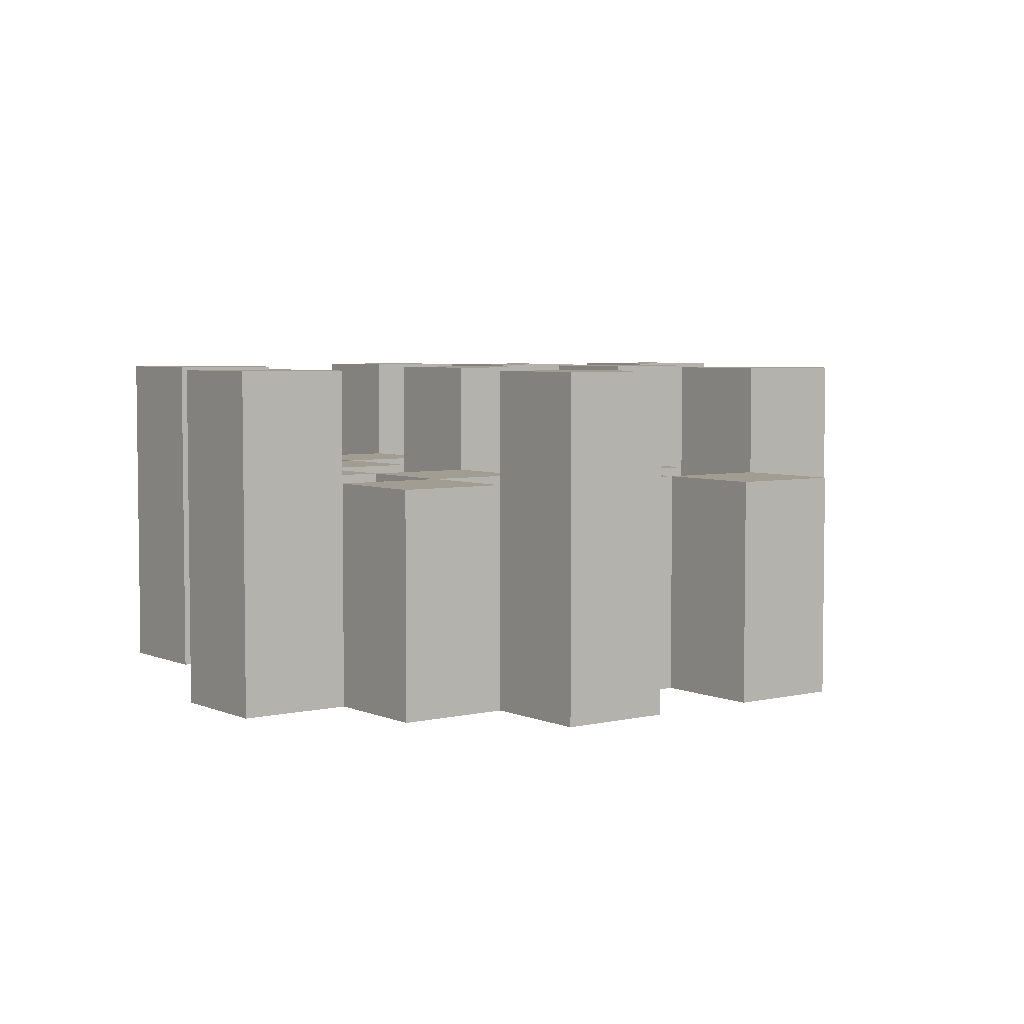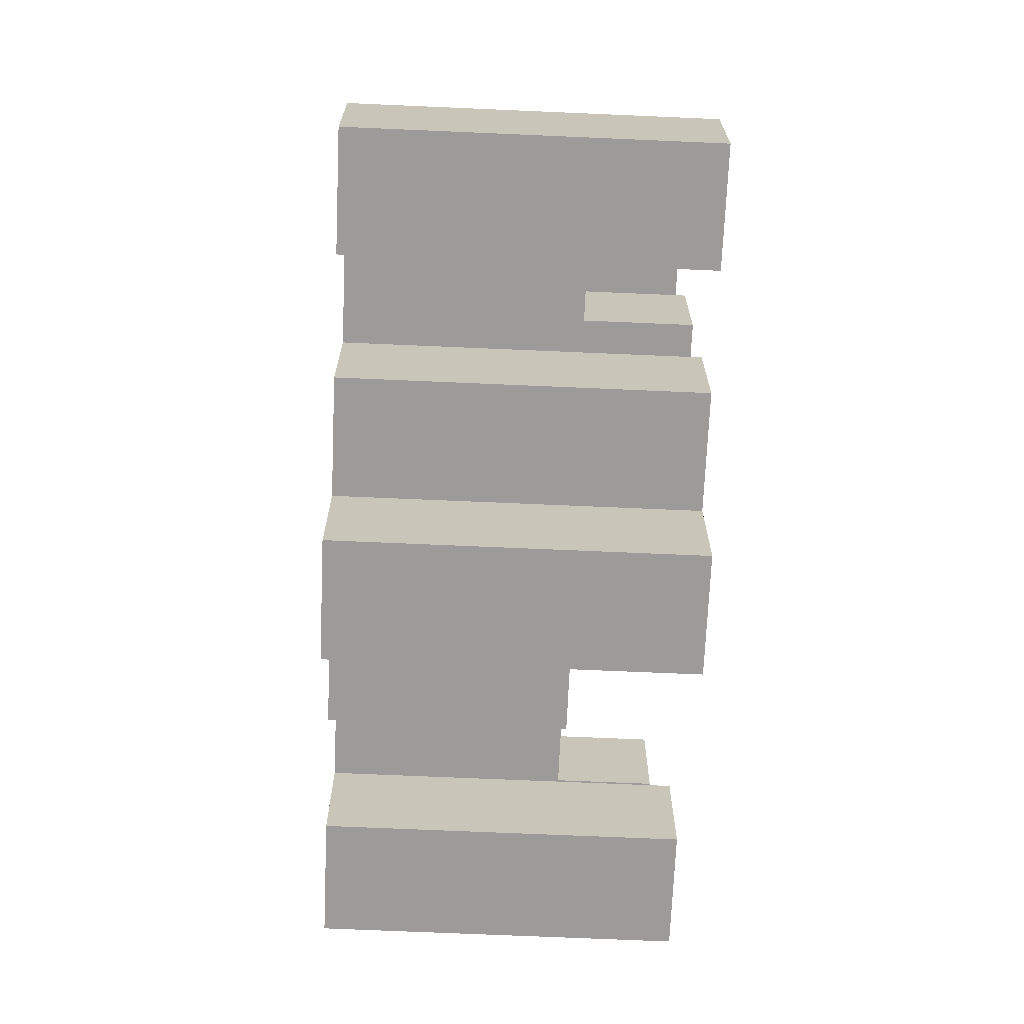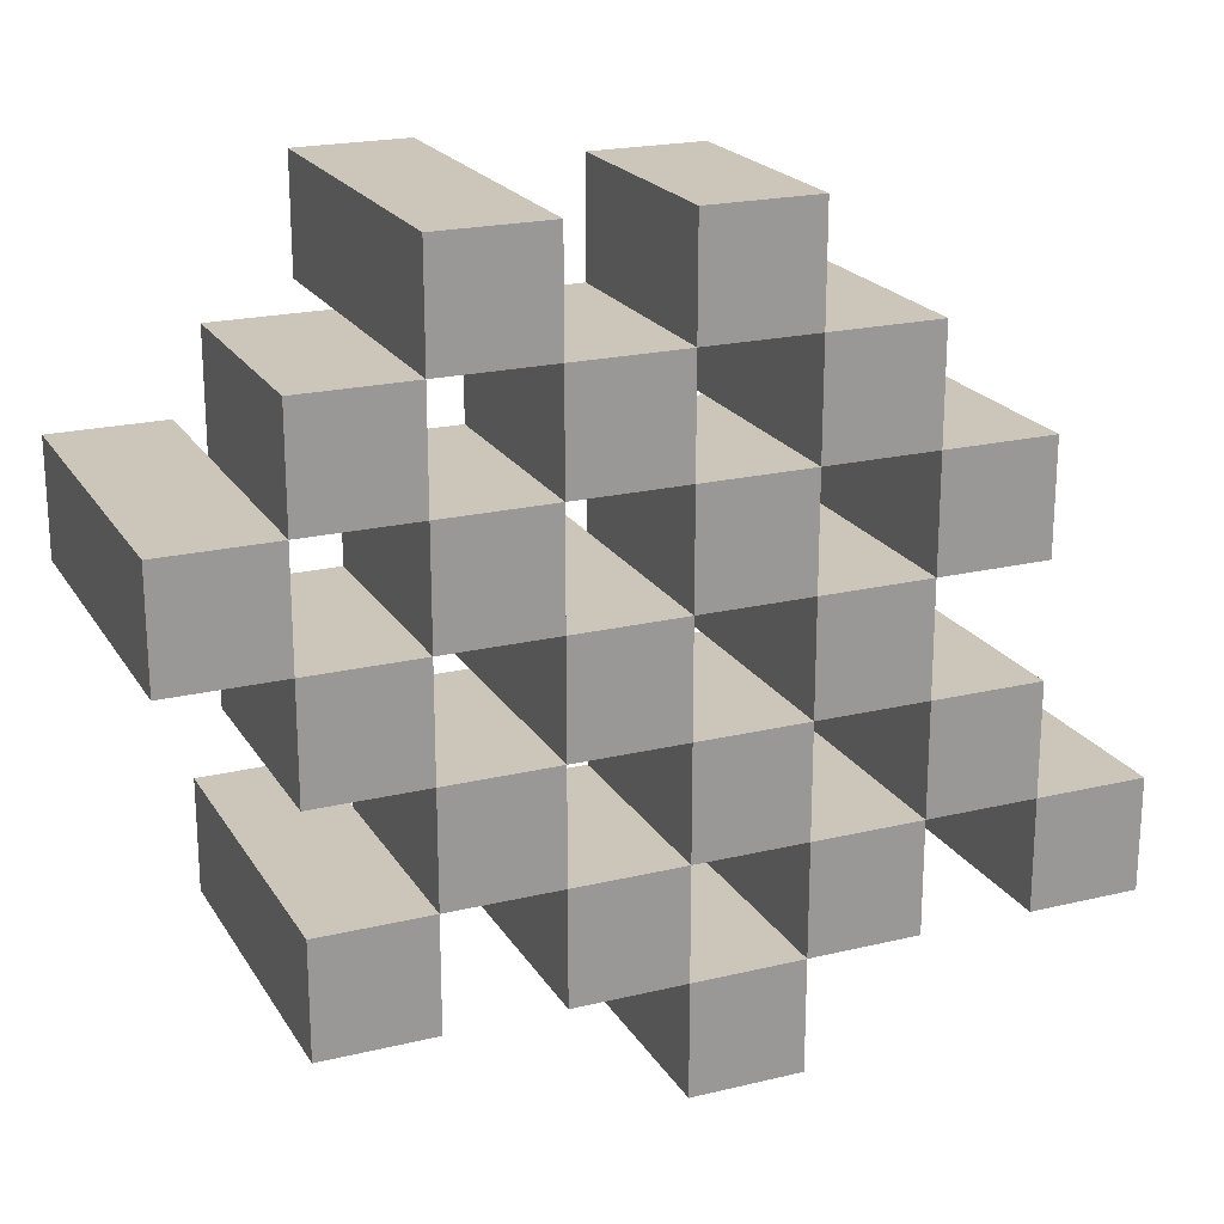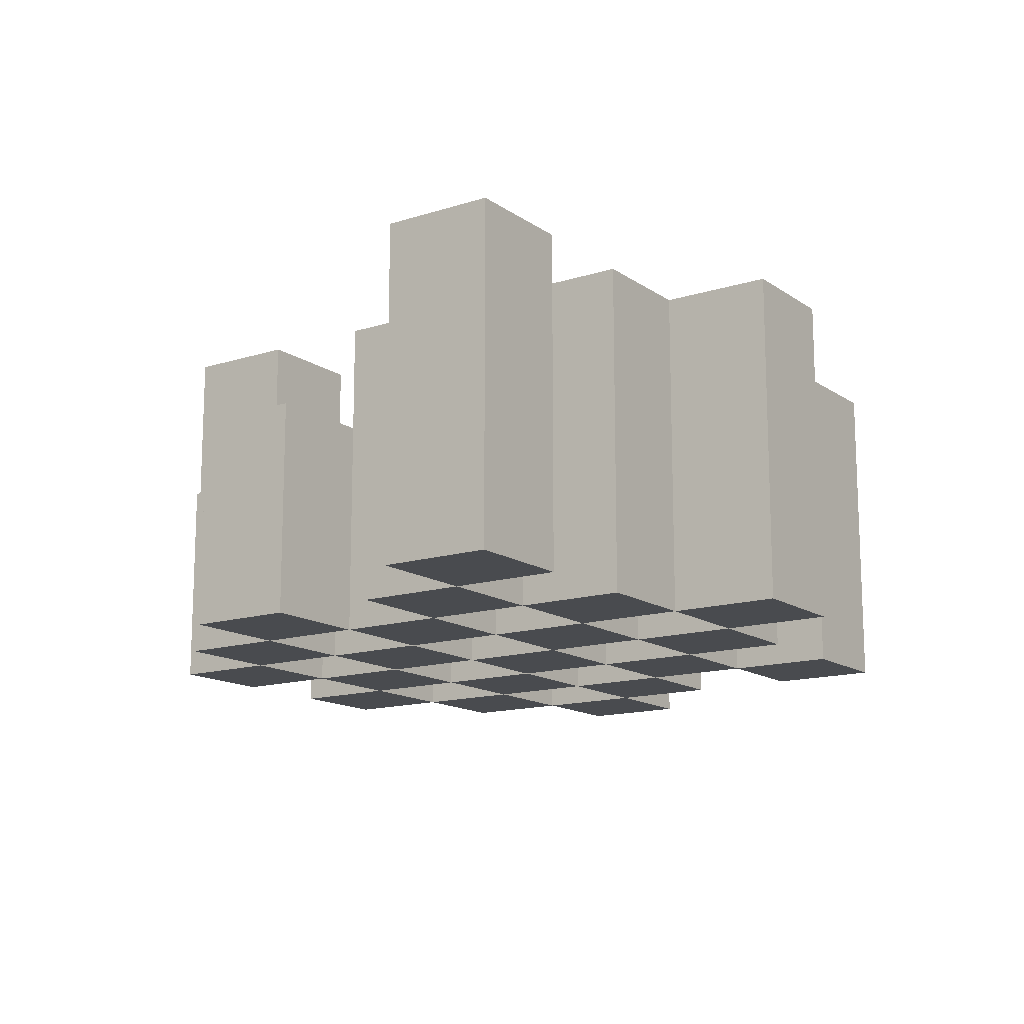
<metadata>
{"format":"obj","ext":"obj","renderer":"f3d","projection":"perspective","resolution":1024,"background":"white","views":[{"elev":4.7,"azim":-36.8,"up":"+Y"},{"elev":-69.7,"azim":87.5,"up":"+Z"},{"elev":21.0,"azim":-23.3,"up":"+Z"},{"elev":-14.2,"azim":124.7,"up":"+Y"}]}
</metadata>
<code>
o
v 35.9 0.9 3.2
v 35.9 0.9 3.1
v 35.9 1.2 3.2
v 35.9 1.2 3.1
v 36 0.9 3.3
v 36 0.9 3.2
v 36 0.9 3.1
v 36 0.9 3
v 36 0.9 2.9
v 36 0.9 2.8
v 36 1.1 3.3
v 36 1.1 3.2
v 36 1.1 3.1
v 36 1.1 3
v 36 1.2 2.9
v 36 1.2 2.8
v 36.1 0.9 3.4
v 36.1 0.9 3.3
v 36.1 0.9 3.2
v 36.1 0.9 3.1
v 36.1 0.9 3
v 36.1 0.9 2.9
v 36.1 1.1 3.3
v 36.1 1.1 3.2
v 36.1 1.1 3.1
v 36.1 1.1 3
v 36.1 1.1 2.9
v 36.1 1.2 3.4
v 36.1 1.2 3.3
v 36.2 0.9 3.3
v 36.2 0.9 3.2
v 36.2 0.9 3.1
v 36.2 0.9 3
v 36.2 0.9 2.9
v 36.2 0.9 2.8
v 36.2 1.1 3.3
v 36.2 1.1 3.2
v 36.2 1.1 3.1
v 36.2 1.1 3
v 36.2 1.1 2.9
v 36.2 1.1 2.8
v 36.2 1.2 3.1
v 36.2 1.2 3
v 36.3 0.9 3.4
v 36.3 0.9 3.3
v 36.3 0.9 3.2
v 36.3 0.9 3.1
v 36.3 0.9 3
v 36.3 0.9 2.9
v 36.3 0.9 2.8
v 36.3 0.9 2.7
v 36.3 1.1 3.4
v 36.3 1.1 3.3
v 36.3 1.1 3.2
v 36.3 1.1 3.1
v 36.3 1.1 3
v 36.3 1.1 2.9
v 36.3 1.1 2.8
v 36.3 1.2 2.8
v 36.3 1.2 2.7
v 36.4 0.9 3.3
v 36.4 0.9 3.2
v 36.4 0.9 3.1
v 36.4 0.9 3
v 36.4 0.9 2.9
v 36.4 0.9 2.8
v 36.4 1.1 3.3
v 36.4 1.1 3.2
v 36.4 1.1 3.1
v 36.4 1.1 3
v 36.4 1.1 2.9
v 36.4 1.2 3.3
v 36.4 1.2 3.2
v 36.4 1.2 3.1
v 36.4 1.2 3
v 36.4 1.2 2.9
v 36.4 1.2 2.8
v 36.5 0.9 3.2
v 36.5 0.9 3.1
v 36.5 0.9 3
v 36.5 0.9 2.9
v 36.5 1.1 3.2
v 36.5 1.1 3.1
v 36.5 1.1 3
v 36.5 1.1 2.9
v 36.6 0.9 2.9
v 36.6 0.9 2.8
v 36.6 1.1 2.9
v 36.6 1.2 2.9
v 36.6 1.2 2.8
v 36 0.9 3.2
v 36 0.9 3.1
v 36 1.1 3.2
v 36 1.1 3.1
v 36 1.2 3.2
v 36 1.2 3.1
v 36.1 0.9 3.3
v 36.1 0.9 3.2
v 36.1 0.9 3.1
v 36.1 0.9 3
v 36.1 0.9 2.9
v 36.1 0.9 2.8
v 36.1 1.1 3.3
v 36.1 1.1 3.2
v 36.1 1.1 3.1
v 36.1 1.1 3
v 36.1 1.1 2.9
v 36.1 1.2 2.9
v 36.1 1.2 2.8
v 36.2 0.9 3.4
v 36.2 0.9 3.3
v 36.2 0.9 3.2
v 36.2 0.9 3.1
v 36.2 0.9 3
v 36.2 0.9 2.9
v 36.2 1.1 3.3
v 36.2 1.1 3.2
v 36.2 1.1 3.1
v 36.2 1.1 3
v 36.2 1.1 2.9
v 36.2 1.2 3.4
v 36.2 1.2 3.3
v 36.3 0.9 3.3
v 36.3 0.9 3.2
v 36.3 0.9 3.1
v 36.3 0.9 3
v 36.3 0.9 2.9
v 36.3 0.9 2.8
v 36.3 1.1 3.3
v 36.3 1.1 3.2
v 36.3 1.1 3.1
v 36.3 1.1 3
v 36.3 1.1 2.9
v 36.3 1.1 2.8
v 36.3 1.2 3.1
v 36.3 1.2 3
v 36.4 0.9 3.4
v 36.4 0.9 3.3
v 36.4 0.9 3.2
v 36.4 0.9 3.1
v 36.4 0.9 3
v 36.4 0.9 2.9
v 36.4 0.9 2.8
v 36.4 0.9 2.7
v 36.4 1.1 3.4
v 36.4 1.1 3.3
v 36.4 1.1 3.2
v 36.4 1.1 3.1
v 36.4 1.1 3
v 36.4 1.1 2.9
v 36.4 1.2 2.8
v 36.4 1.2 2.7
v 36.5 0.9 3.3
v 36.5 0.9 3.2
v 36.5 0.9 3.1
v 36.5 0.9 3
v 36.5 0.9 2.9
v 36.5 0.9 2.8
v 36.5 1.1 3.2
v 36.5 1.1 3.1
v 36.5 1.1 3
v 36.5 1.1 2.9
v 36.5 1.2 3.3
v 36.5 1.2 3.2
v 36.5 1.2 3.1
v 36.5 1.2 3
v 36.5 1.2 2.9
v 36.5 1.2 2.8
v 36.6 0.9 3.2
v 36.6 0.9 3.1
v 36.6 0.9 3
v 36.6 0.9 2.9
v 36.6 1.1 3.2
v 36.6 1.1 3.1
v 36.6 1.1 3
v 36.6 1.1 2.9
v 36.7 0.9 2.9
v 36.7 0.9 2.8
v 36.7 1.2 2.9
v 36.7 1.2 2.8
v 36.1 0.9 3.4
v 36.1 1.2 3.4
v 36.2 0.9 3.4
v 36.2 1.2 3.4
v 36.3 0.9 3.4
v 36.3 1.1 3.4
v 36.4 0.9 3.4
v 36.4 1.1 3.4
v 36 0.9 3.3
v 36 1.1 3.3
v 36.1 0.9 3.3
v 36.1 1.1 3.3
v 36.2 0.9 3.3
v 36.2 1.1 3.3
v 36.3 0.9 3.3
v 36.3 1.1 3.3
v 36.4 0.9 3.3
v 36.4 1.1 3.3
v 36.4 1.2 3.3
v 36.5 0.9 3.3
v 36.5 1.2 3.3
v 35.9 0.9 3.2
v 35.9 1.2 3.2
v 36 0.9 3.2
v 36 1.1 3.2
v 36 1.2 3.2
v 36.1 0.9 3.2
v 36.1 1.1 3.2
v 36.2 0.9 3.2
v 36.2 1.1 3.2
v 36.3 0.9 3.2
v 36.3 1.1 3.2
v 36.4 0.9 3.2
v 36.4 1.1 3.2
v 36.5 0.9 3.2
v 36.5 1.1 3.2
v 36.6 0.9 3.2
v 36.6 1.1 3.2
v 36 0.9 3.1
v 36 1.1 3.1
v 36.1 0.9 3.1
v 36.1 1.1 3.1
v 36.2 0.9 3.1
v 36.2 1.1 3.1
v 36.2 1.2 3.1
v 36.3 0.9 3.1
v 36.3 1.1 3.1
v 36.3 1.2 3.1
v 36.4 0.9 3.1
v 36.4 1.1 3.1
v 36.4 1.2 3.1
v 36.5 0.9 3.1
v 36.5 1.1 3.1
v 36.5 1.2 3.1
v 36.1 0.9 3
v 36.1 1.1 3
v 36.2 0.9 3
v 36.2 1.1 3
v 36.3 0.9 3
v 36.3 1.1 3
v 36.4 0.9 3
v 36.4 1.1 3
v 36.5 0.9 3
v 36.5 1.1 3
v 36.6 0.9 3
v 36.6 1.1 3
v 36 0.9 2.9
v 36 1.2 2.9
v 36.1 0.9 2.9
v 36.1 1.1 2.9
v 36.1 1.2 2.9
v 36.2 0.9 2.9
v 36.2 1.1 2.9
v 36.3 0.9 2.9
v 36.3 1.1 2.9
v 36.4 0.9 2.9
v 36.4 1.1 2.9
v 36.4 1.2 2.9
v 36.5 0.9 2.9
v 36.5 1.1 2.9
v 36.5 1.2 2.9
v 36.6 0.9 2.9
v 36.6 1.1 2.9
v 36.6 1.2 2.9
v 36.7 0.9 2.9
v 36.7 1.2 2.9
v 36.3 0.9 2.8
v 36.3 1.1 2.8
v 36.3 1.2 2.8
v 36.4 0.9 2.8
v 36.4 1.2 2.8
v 36.1 0.9 3.3
v 36.1 1.1 3.3
v 36.1 1.2 3.3
v 36.2 0.9 3.3
v 36.2 1.1 3.3
v 36.2 1.2 3.3
v 36.3 0.9 3.3
v 36.3 1.1 3.3
v 36.4 0.9 3.3
v 36.4 1.1 3.3
v 36 0.9 3.2
v 36 1.1 3.2
v 36.1 0.9 3.2
v 36.1 1.1 3.2
v 36.2 0.9 3.2
v 36.2 1.1 3.2
v 36.3 0.9 3.2
v 36.3 1.1 3.2
v 36.4 0.9 3.2
v 36.4 1.1 3.2
v 36.4 1.2 3.2
v 36.5 0.9 3.2
v 36.5 1.1 3.2
v 36.5 1.2 3.2
v 35.9 0.9 3.1
v 35.9 1.2 3.1
v 36 0.9 3.1
v 36 1.1 3.1
v 36 1.2 3.1
v 36.1 0.9 3.1
v 36.1 1.1 3.1
v 36.2 0.9 3.1
v 36.2 1.1 3.1
v 36.3 0.9 3.1
v 36.3 1.1 3.1
v 36.4 0.9 3.1
v 36.4 1.1 3.1
v 36.5 0.9 3.1
v 36.5 1.1 3.1
v 36.6 0.9 3.1
v 36.6 1.1 3.1
v 36 0.9 3
v 36 1.1 3
v 36.1 0.9 3
v 36.1 1.1 3
v 36.2 0.9 3
v 36.2 1.1 3
v 36.2 1.2 3
v 36.3 0.9 3
v 36.3 1.1 3
v 36.3 1.2 3
v 36.4 0.9 3
v 36.4 1.1 3
v 36.4 1.2 3
v 36.5 0.9 3
v 36.5 1.1 3
v 36.5 1.2 3
v 36.1 0.9 2.9
v 36.1 1.1 2.9
v 36.2 0.9 2.9
v 36.2 1.1 2.9
v 36.3 0.9 2.9
v 36.3 1.1 2.9
v 36.4 0.9 2.9
v 36.4 1.1 2.9
v 36.5 0.9 2.9
v 36.5 1.1 2.9
v 36.6 0.9 2.9
v 36.6 1.1 2.9
v 36 0.9 2.8
v 36 1.2 2.8
v 36.1 0.9 2.8
v 36.1 1.2 2.8
v 36.2 0.9 2.8
v 36.2 1.1 2.8
v 36.3 0.9 2.8
v 36.3 1.1 2.8
v 36.4 0.9 2.8
v 36.4 1.2 2.8
v 36.5 0.9 2.8
v 36.5 1.2 2.8
v 36.6 0.9 2.8
v 36.6 1.2 2.8
v 36.7 0.9 2.8
v 36.7 1.2 2.8
v 36.3 0.9 2.7
v 36.3 1.2 2.7
v 36.4 0.9 2.7
v 36.4 1.2 2.7
v 36.1 0.9 3.4
v 36.2 0.9 3.4
v 36.3 0.9 3.4
v 36.4 0.9 3.4
v 36 0.9 3.3
v 36.1 0.9 3.3
v 36.2 0.9 3.3
v 36.3 0.9 3.3
v 36.4 0.9 3.3
v 36.5 0.9 3.3
v 35.9 0.9 3.2
v 36 0.9 3.2
v 36.1 0.9 3.2
v 36.2 0.9 3.2
v 36.3 0.9 3.2
v 36.4 0.9 3.2
v 36.5 0.9 3.2
v 36.6 0.9 3.2
v 35.9 0.9 3.1
v 36 0.9 3.1
v 36.1 0.9 3.1
v 36.2 0.9 3.1
v 36.3 0.9 3.1
v 36.4 0.9 3.1
v 36.5 0.9 3.1
v 36.6 0.9 3.1
v 36 0.9 3
v 36.1 0.9 3
v 36.2 0.9 3
v 36.3 0.9 3
v 36.4 0.9 3
v 36.5 0.9 3
v 36.6 0.9 3
v 36 0.9 2.9
v 36.1 0.9 2.9
v 36.2 0.9 2.9
v 36.3 0.9 2.9
v 36.4 0.9 2.9
v 36.5 0.9 2.9
v 36.6 0.9 2.9
v 36.7 0.9 2.9
v 36 0.9 2.8
v 36.1 0.9 2.8
v 36.2 0.9 2.8
v 36.3 0.9 2.8
v 36.4 0.9 2.8
v 36.5 0.9 2.8
v 36.6 0.9 2.8
v 36.7 0.9 2.8
v 36.3 0.9 2.7
v 36.4 0.9 2.7
v 36.3 1.1 3.4
v 36.4 1.1 3.4
v 36 1.1 3.3
v 36.1 1.1 3.3
v 36.2 1.1 3.3
v 36.3 1.1 3.3
v 36.4 1.1 3.3
v 36 1.1 3.2
v 36.1 1.1 3.2
v 36.2 1.1 3.2
v 36.3 1.1 3.2
v 36.4 1.1 3.2
v 36.5 1.1 3.2
v 36.6 1.1 3.2
v 36 1.1 3.1
v 36.1 1.1 3.1
v 36.2 1.1 3.1
v 36.3 1.1 3.1
v 36.4 1.1 3.1
v 36.5 1.1 3.1
v 36.6 1.1 3.1
v 36 1.1 3
v 36.1 1.1 3
v 36.2 1.1 3
v 36.3 1.1 3
v 36.4 1.1 3
v 36.5 1.1 3
v 36.6 1.1 3
v 36.1 1.1 2.9
v 36.2 1.1 2.9
v 36.3 1.1 2.9
v 36.4 1.1 2.9
v 36.5 1.1 2.9
v 36.6 1.1 2.9
v 36.2 1.1 2.8
v 36.3 1.1 2.8
v 36.1 1.2 3.4
v 36.2 1.2 3.4
v 36.1 1.2 3.3
v 36.2 1.2 3.3
v 36.4 1.2 3.3
v 36.5 1.2 3.3
v 35.9 1.2 3.2
v 36 1.2 3.2
v 36.4 1.2 3.2
v 36.5 1.2 3.2
v 35.9 1.2 3.1
v 36 1.2 3.1
v 36.2 1.2 3.1
v 36.3 1.2 3.1
v 36.4 1.2 3.1
v 36.5 1.2 3.1
v 36.2 1.2 3
v 36.3 1.2 3
v 36.4 1.2 3
v 36.5 1.2 3
v 36 1.2 2.9
v 36.1 1.2 2.9
v 36.4 1.2 2.9
v 36.5 1.2 2.9
v 36.6 1.2 2.9
v 36.7 1.2 2.9
v 36 1.2 2.8
v 36.1 1.2 2.8
v 36.3 1.2 2.8
v 36.4 1.2 2.8
v 36.5 1.2 2.8
v 36.6 1.2 2.8
v 36.7 1.2 2.8
v 36.3 1.2 2.7
v 36.4 1.2 2.7
f 3 2 1
f 4 2 3
f 11 6 5
f 12 6 11
f 13 8 7
f 14 8 13
f 15 10 9
f 16 10 15
f 23 18 17
f 24 20 19
f 25 20 24
f 26 22 21
f 27 22 26
f 28 23 17
f 29 23 28
f 36 31 30
f 37 31 36
f 38 33 32
f 39 33 38
f 40 35 34
f 41 35 40
f 42 39 38
f 43 39 42
f 52 45 44
f 53 45 52
f 54 47 46
f 55 47 54
f 56 49 48
f 57 49 56
f 58 51 50
f 59 51 58
f 60 51 59
f 67 62 61
f 68 62 67
f 69 64 63
f 70 64 69
f 71 66 65
f 72 68 67
f 73 68 72
f 74 70 69
f 75 70 74
f 76 66 71
f 77 66 76
f 82 79 78
f 83 79 82
f 84 81 80
f 85 81 84
f 88 87 86
f 89 87 88
f 90 87 89
f 91 92 93
f 93 92 94
f 93 94 95
f 95 94 96
f 97 98 103
f 103 98 104
f 99 100 105
f 105 100 106
f 101 102 107
f 107 102 108
f 108 102 109
f 110 111 116
f 112 113 117
f 117 113 118
f 114 115 119
f 119 115 120
f 110 116 121
f 121 116 122
f 123 124 129
f 129 124 130
f 125 126 131
f 131 126 132
f 127 128 133
f 133 128 134
f 131 132 135
f 135 132 136
f 137 138 145
f 145 138 146
f 139 140 147
f 147 140 148
f 141 142 149
f 149 142 150
f 143 144 151
f 151 144 152
f 153 154 159
f 155 156 160
f 160 156 161
f 157 158 162
f 153 159 163
f 163 159 164
f 160 161 165
f 165 161 166
f 162 158 167
f 167 158 168
f 169 170 173
f 173 170 174
f 171 172 175
f 175 172 176
f 177 178 179
f 179 178 180
f 183 182 181
f 184 182 183
f 187 186 185
f 188 186 187
f 191 190 189
f 192 190 191
f 195 194 193
f 196 194 195
f 200 198 197
f 200 199 198
f 201 199 200
f 204 203 202
f 205 203 204
f 206 203 205
f 209 208 207
f 210 208 209
f 213 212 211
f 214 212 213
f 217 216 215
f 218 216 217
f 221 220 219
f 222 220 221
f 226 224 223
f 226 225 224
f 227 225 226
f 228 225 227
f 232 230 229
f 232 231 230
f 233 231 232
f 234 231 233
f 237 236 235
f 238 236 237
f 241 240 239
f 242 240 241
f 245 244 243
f 246 244 245
f 249 248 247
f 250 248 249
f 251 248 250
f 254 253 252
f 255 253 254
f 259 257 256
f 259 258 257
f 260 258 259
f 261 258 260
f 265 263 262
f 265 264 263
f 266 264 265
f 270 268 267
f 270 269 268
f 271 269 270
f 272 273 275
f 273 274 275
f 275 274 276
f 276 274 277
f 278 279 280
f 280 279 281
f 282 283 284
f 284 283 285
f 286 287 288
f 288 287 289
f 290 291 293
f 291 292 293
f 293 292 294
f 294 292 295
f 296 297 298
f 298 297 299
f 299 297 300
f 301 302 303
f 303 302 304
f 305 306 307
f 307 306 308
f 309 310 311
f 311 310 312
f 313 314 315
f 315 314 316
f 317 318 320
f 318 319 320
f 320 319 321
f 321 319 322
f 323 324 326
f 324 325 326
f 326 325 327
f 327 325 328
f 329 330 331
f 331 330 332
f 333 334 335
f 335 334 336
f 337 338 339
f 339 338 340
f 341 342 343
f 343 342 344
f 345 346 347
f 347 346 348
f 349 350 351
f 351 350 352
f 353 354 355
f 355 354 356
f 357 358 359
f 359 358 360
f 366 362 361
f 367 362 366
f 368 364 363
f 369 364 368
f 372 366 365
f 373 366 372
f 374 368 367
f 375 368 374
f 376 370 369
f 377 370 376
f 379 372 371
f 380 372 379
f 381 374 373
f 382 374 381
f 383 376 375
f 384 376 383
f 385 378 377
f 386 378 385
f 387 381 380
f 388 381 387
f 389 383 382
f 390 383 389
f 391 385 384
f 392 385 391
f 395 389 388
f 396 389 395
f 397 391 390
f 398 391 397
f 399 393 392
f 400 393 399
f 402 395 394
f 403 395 402
f 404 397 396
f 405 397 404
f 406 399 398
f 407 399 406
f 408 401 400
f 409 401 408
f 410 406 405
f 411 406 410
f 412 413 417
f 417 413 418
f 414 415 419
f 419 415 420
f 416 417 421
f 421 417 422
f 420 421 427
f 427 421 428
f 422 423 429
f 429 423 430
f 424 425 431
f 431 425 432
f 426 427 433
f 433 427 434
f 434 435 440
f 440 435 441
f 436 437 442
f 442 437 443
f 438 439 444
f 444 439 445
f 441 442 446
f 446 442 447
f 448 449 450
f 450 449 451
f 452 453 456
f 456 453 457
f 454 455 458
f 458 455 459
f 460 461 464
f 464 461 465
f 462 463 466
f 466 463 467
f 468 469 474
f 474 469 475
f 470 471 477
f 477 471 478
f 472 473 479
f 479 473 480
f 476 477 481
f 481 477 482

</code>
